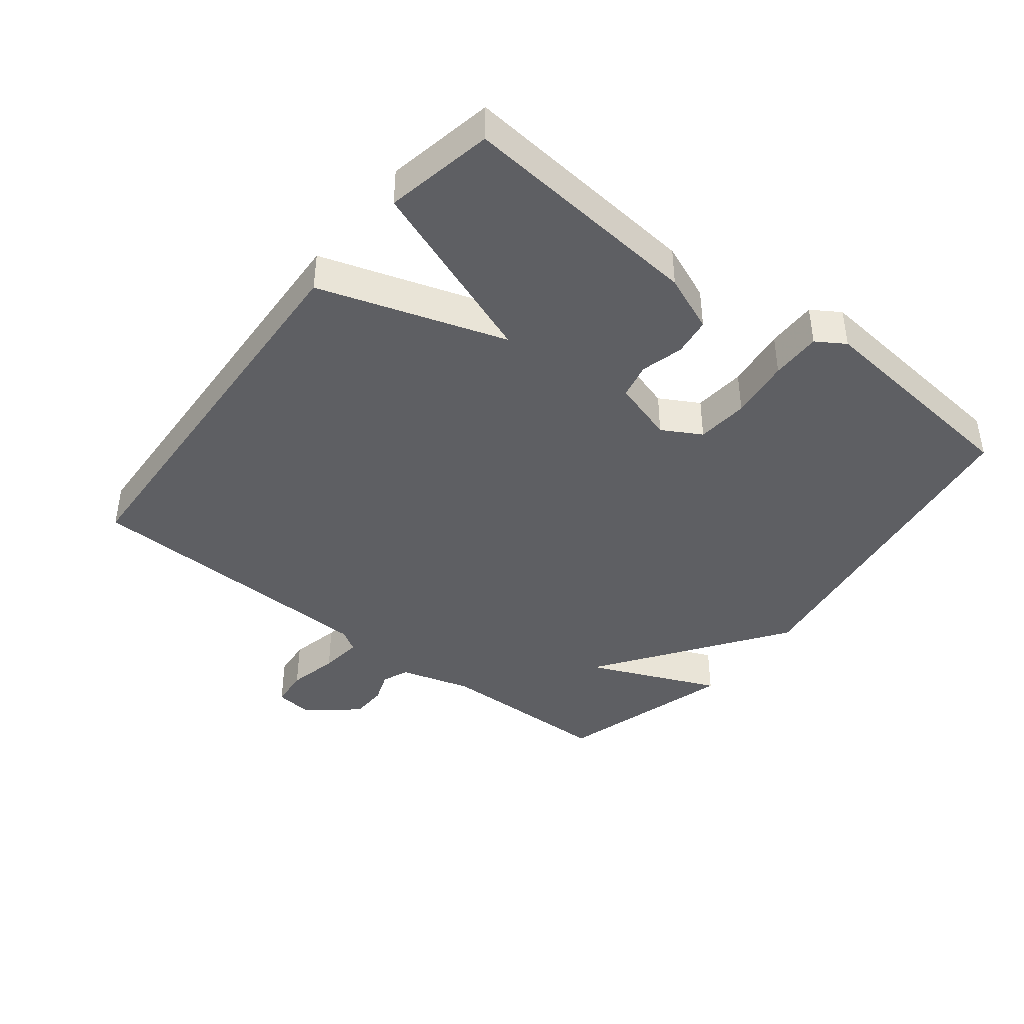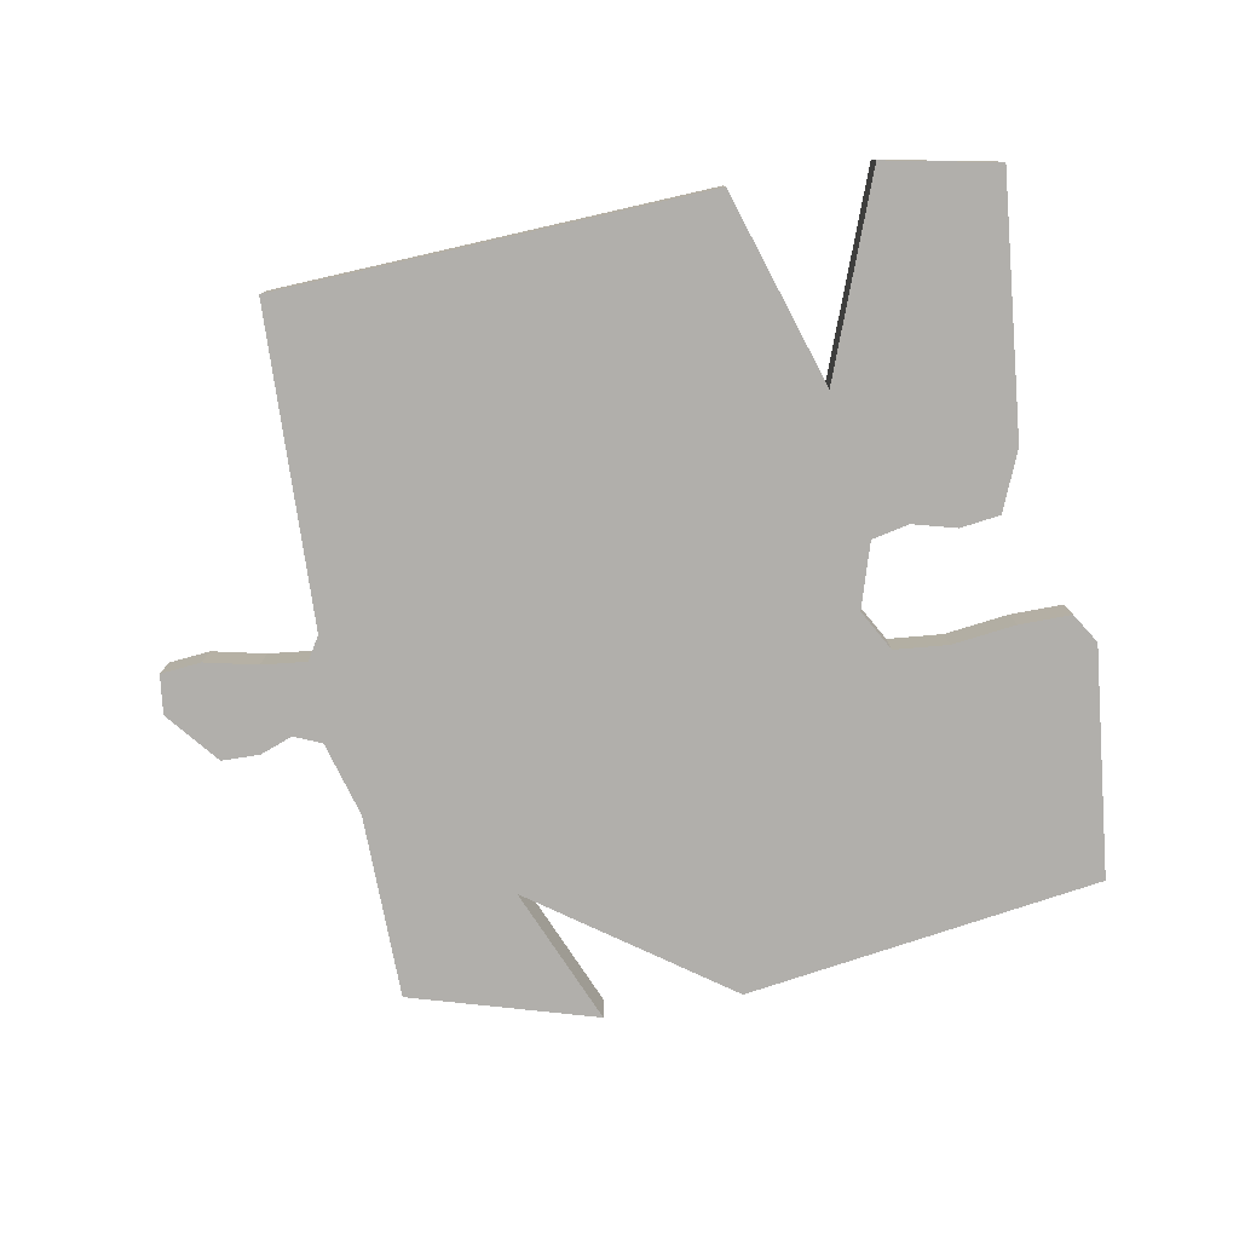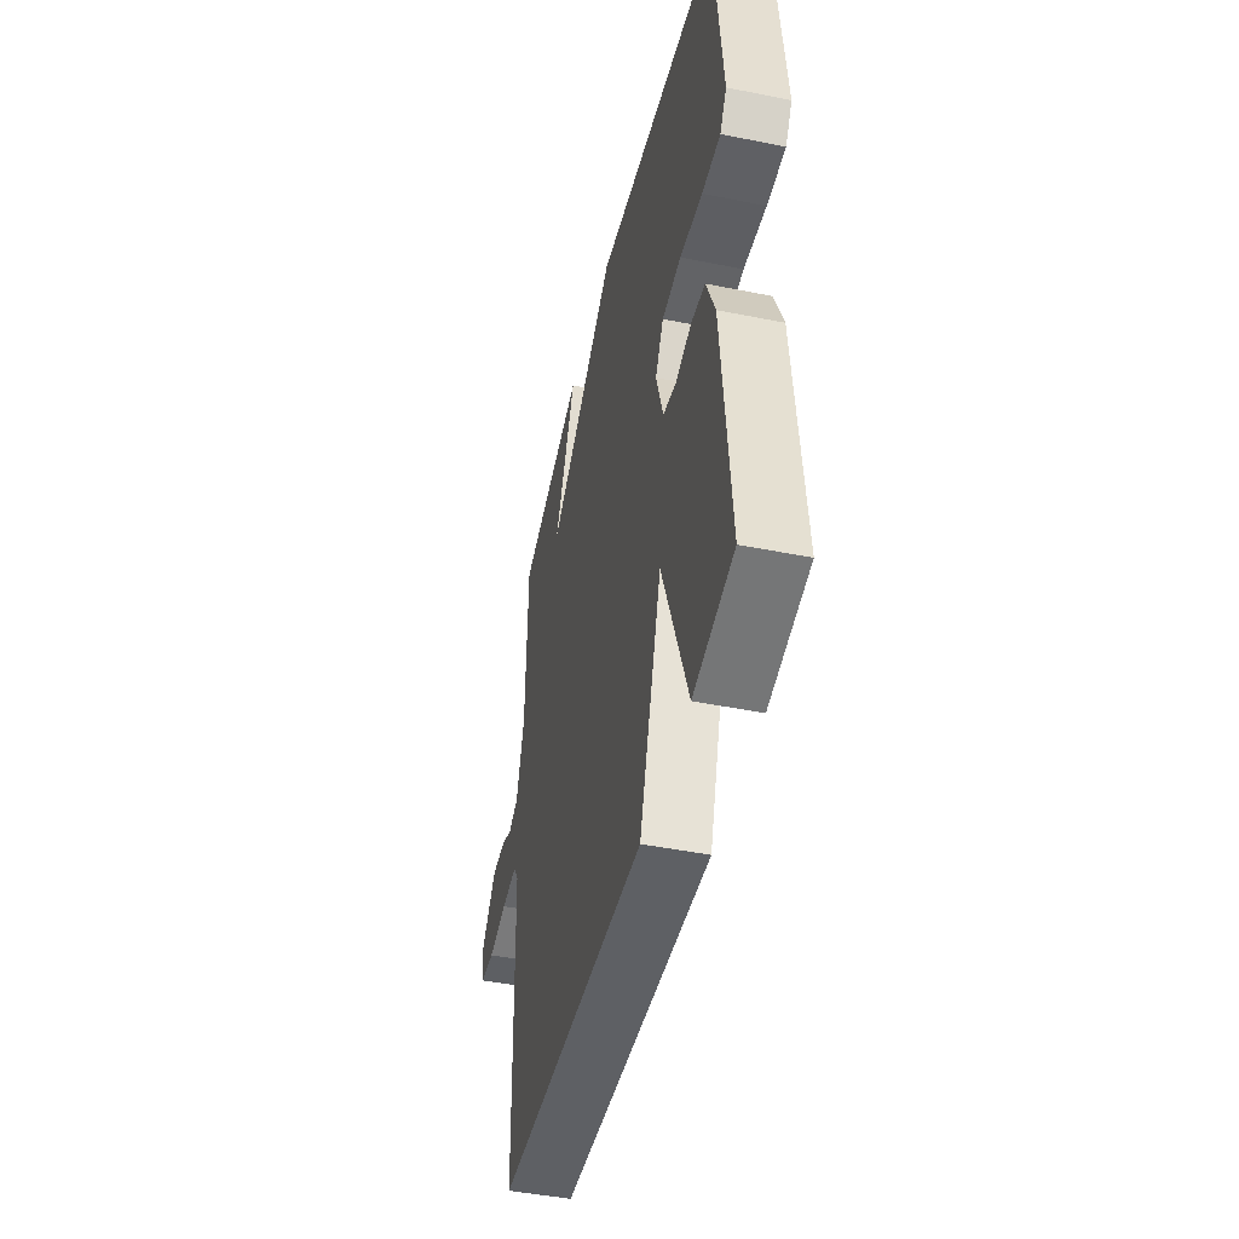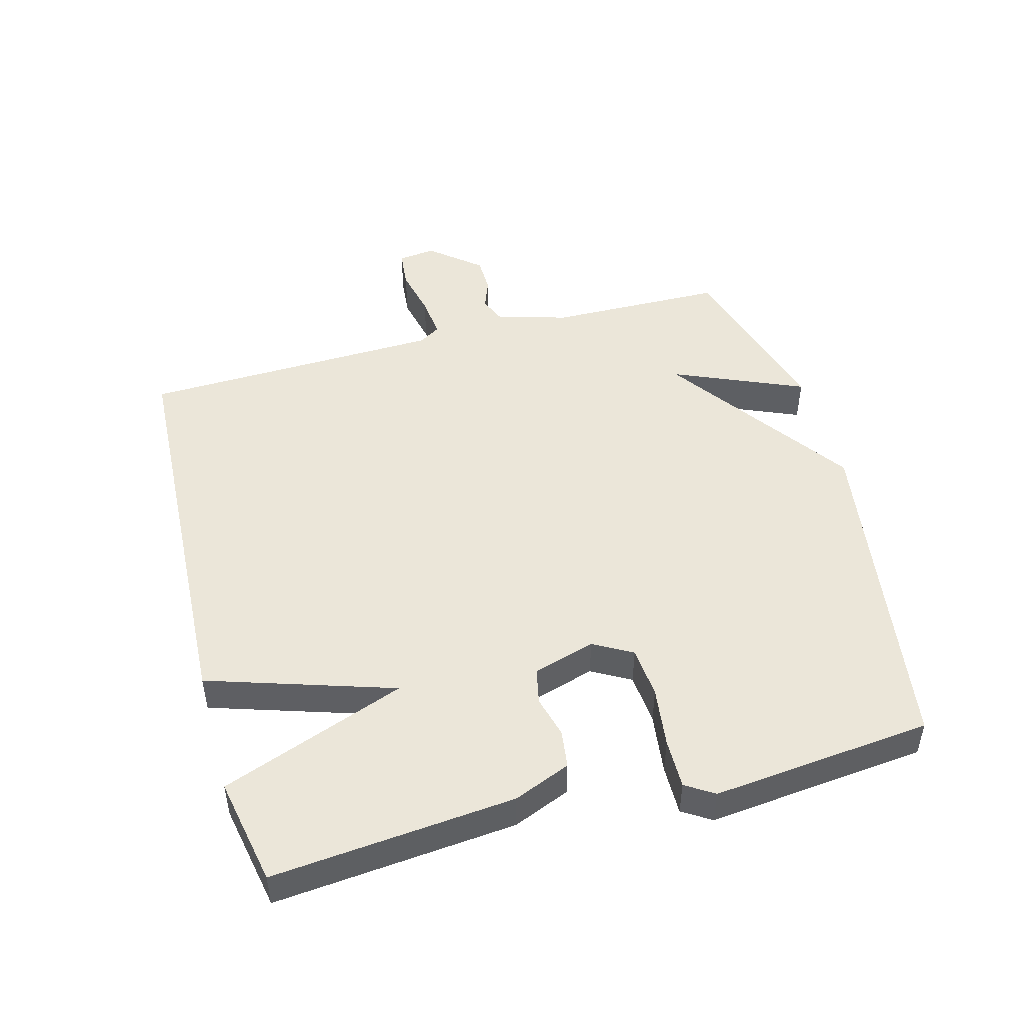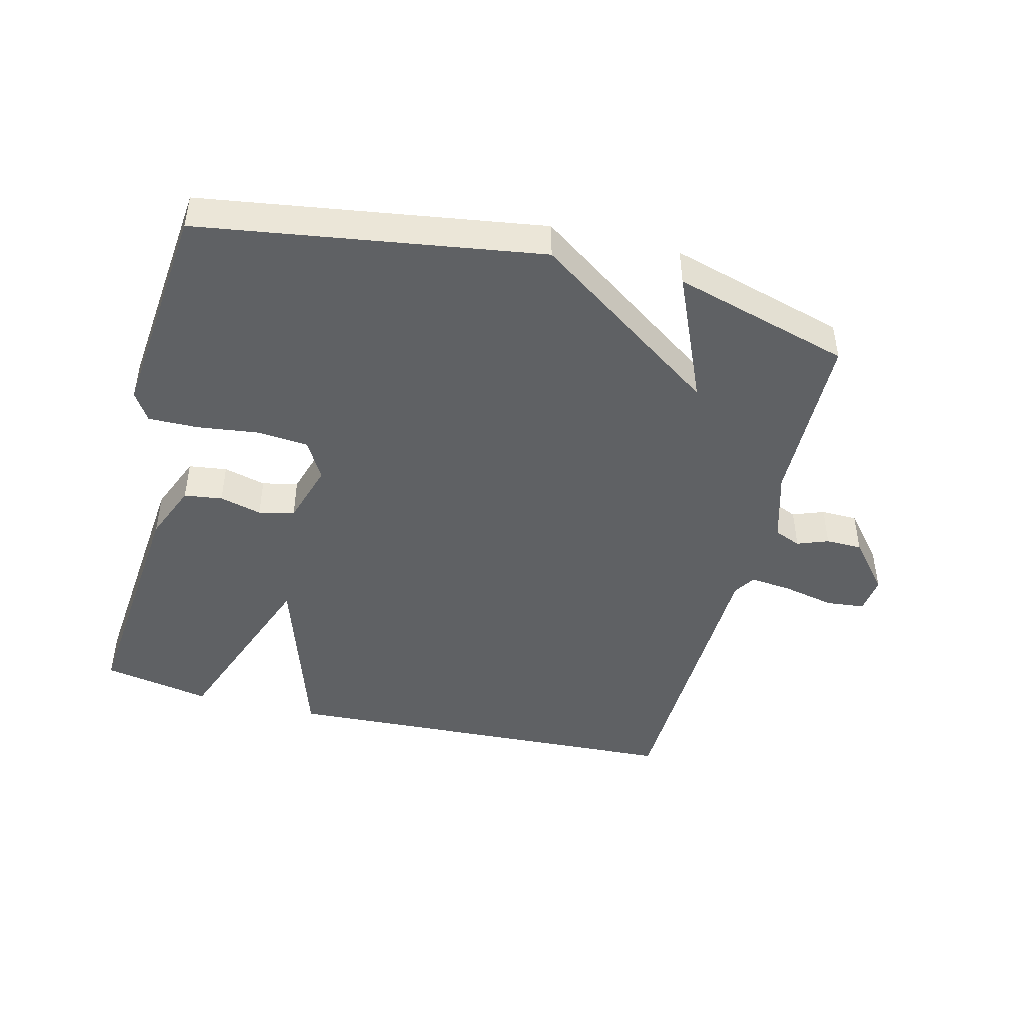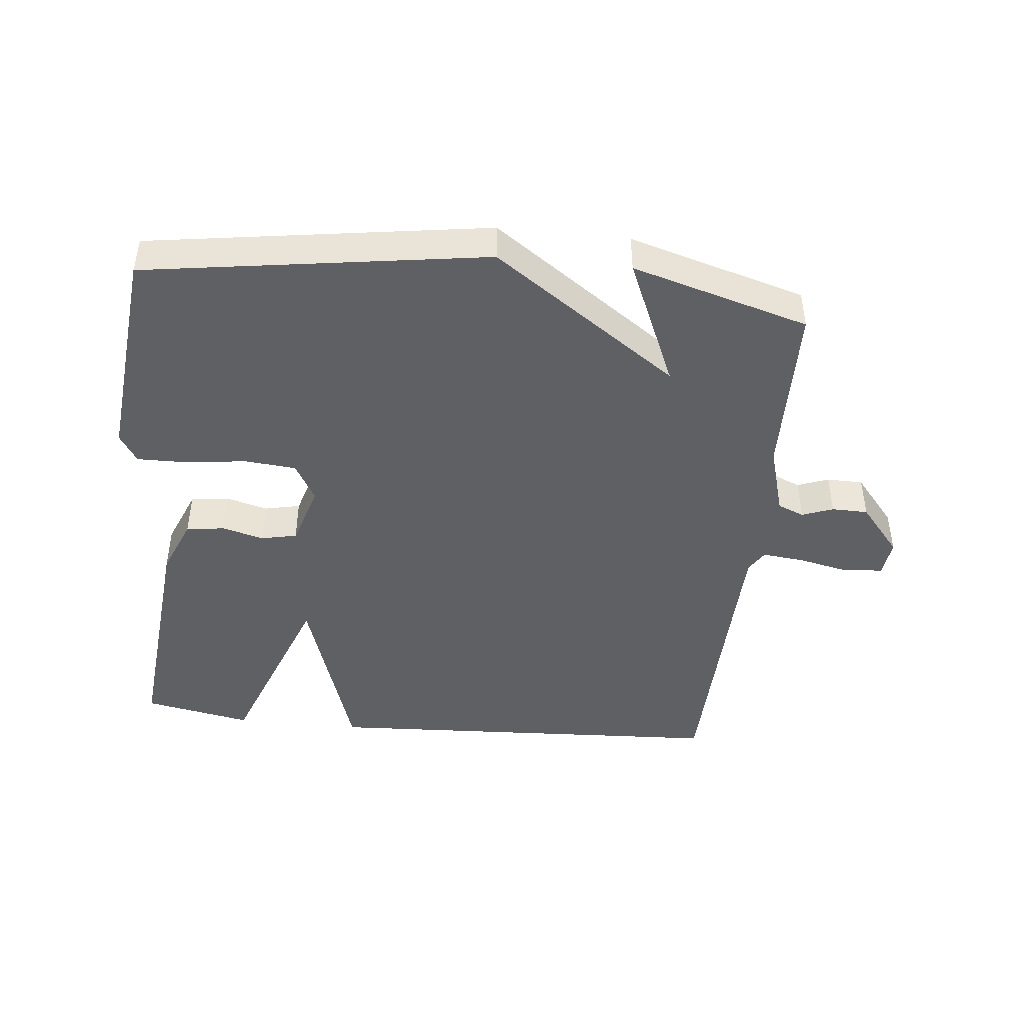
<metadata>
{"format":"obj","ext":"obj","renderer":"f3d","projection":"perspective","resolution":1024,"background":"white","views":[{"elev":-41.6,"azim":-128.2,"up":"+Y"},{"elev":-78.2,"azim":-170.1,"up":"+Y"},{"elev":-45.9,"azim":-103.0,"up":"+Z"},{"elev":48.3,"azim":-105.2,"up":"+Y"},{"elev":-45.7,"azim":-14.1,"up":"+Y"},{"elev":-44.9,"azim":-5.9,"up":"+Y"}]}
</metadata>
<code>
v -0.5 0.07 0.5
v 0.026 0.07 0.579
v 0.313 0.07 0.378
v 0.226 0.07 0.579
v 0.5 0.07 0.5
v 0.505 0.07 0.228
v 0.537 0.07 0.118
v 0.578 0.07 0.101
v 0.626 0.07 0.119
v 0.682 0.07 0.118
v 0.746 0.07 0.041
v 0.739 0.07 -0.017
v 0.679 0.07 -0.023
v 0.601 0.07 -0.006
v 0.535 0.07 0.001
v 0.514 0.07 -0.033
v 0.5 0.07 -0.5
v -0.133 0.07 -0.532
v -0.226 0.07 -0.245
v -0.333 0.07 -0.532
v -0.5 0.07 -0.5
v -0.465 0.07 -0.125
v -0.429 0.07 -0.037
v -0.37 0.07 -0.029
v -0.305 0.07 -0.046
v -0.25 0.07 -0.034
v -0.221 0.07 0.062
v -0.255 0.07 0.122
v -0.335 0.07 0.129
v -0.429 0.07 0.117
v -0.506 0.07 0.116
v -0.534 0.07 0.16
v -0.5 0 0.5
v 0.026 0 0.579
v 0.313 0 0.378
v 0.226 0 0.579
v 0.5 0 0.5
v 0.505 0 0.228
v 0.537 0 0.118
v 0.578 0 0.101
v 0.626 0 0.119
v 0.682 0 0.118
v 0.746 0 0.041
v 0.739 0 -0.017
v 0.679 0 -0.023
v 0.601 0 -0.006
v 0.535 0 0.001
v 0.514 0 -0.033
v 0.5 0 -0.5
v -0.133 0 -0.532
v -0.226 0 -0.245
v -0.333 0 -0.532
v -0.5 0 -0.5
v -0.465 0 -0.125
v -0.429 0 -0.037
v -0.37 0 -0.029
v -0.305 0 -0.046
v -0.25 0 -0.034
v -0.221 0 0.062
v -0.255 0 0.122
v -0.335 0 0.129
v -0.429 0 0.117
v -0.506 0 0.116
v -0.534 0 0.16
f 1 2 3
f 32 1 3
f 31 32 3
f 30 31 3
f 29 30 3
f 28 29 3
f 27 28 3
f 26 27 3
f 23 24 25
f 22 23 25
f 21 22 25
f 20 21 25
f 19 20 25
f 19 25 26
f 19 26 3
f 18 19 3
f 17 18 3
f 16 17 3
f 12 13 14
f 11 12 14
f 10 11 14
f 9 10 14
f 8 9 14
f 7 8 14 15
f 16 3 4
f 15 16 4
f 7 15 4
f 6 7 4
f 4 5 6
f 35 34 33
f 35 33 64
f 35 64 63
f 35 63 62
f 35 62 61
f 35 61 60
f 35 60 59
f 35 59 58
f 57 56 55
f 57 55 54
f 57 54 53
f 57 53 52
f 57 52 51
f 58 57 51
f 35 58 51
f 35 51 50
f 35 50 49
f 35 49 48
f 46 45 44
f 46 44 43
f 46 43 42
f 46 42 41
f 46 41 40
f 47 46 40 39
f 36 35 48
f 36 48 47
f 36 47 39
f 36 39 38
f 38 37 36
f 1 33 34 2
f 2 34 35 3
f 3 35 36 4
f 4 36 37 5
f 5 37 38 6
f 6 38 39 7
f 7 39 40 8
f 8 40 41 9
f 9 41 42 10
f 10 42 43 11
f 11 43 44 12
f 12 44 45 13
f 13 45 46 14
f 14 46 47 15
f 15 47 48 16
f 16 48 49 17
f 17 49 50 18
f 18 50 51 19
f 19 51 52 20
f 20 52 53 21
f 21 53 54 22
f 22 54 55 23
f 23 55 56 24
f 24 56 57 25
f 25 57 58 26
f 26 58 59 27
f 27 59 60 28
f 28 60 61 29
f 29 61 62 30
f 30 62 63 31
f 31 63 64 32
f 32 64 33 1

</code>
